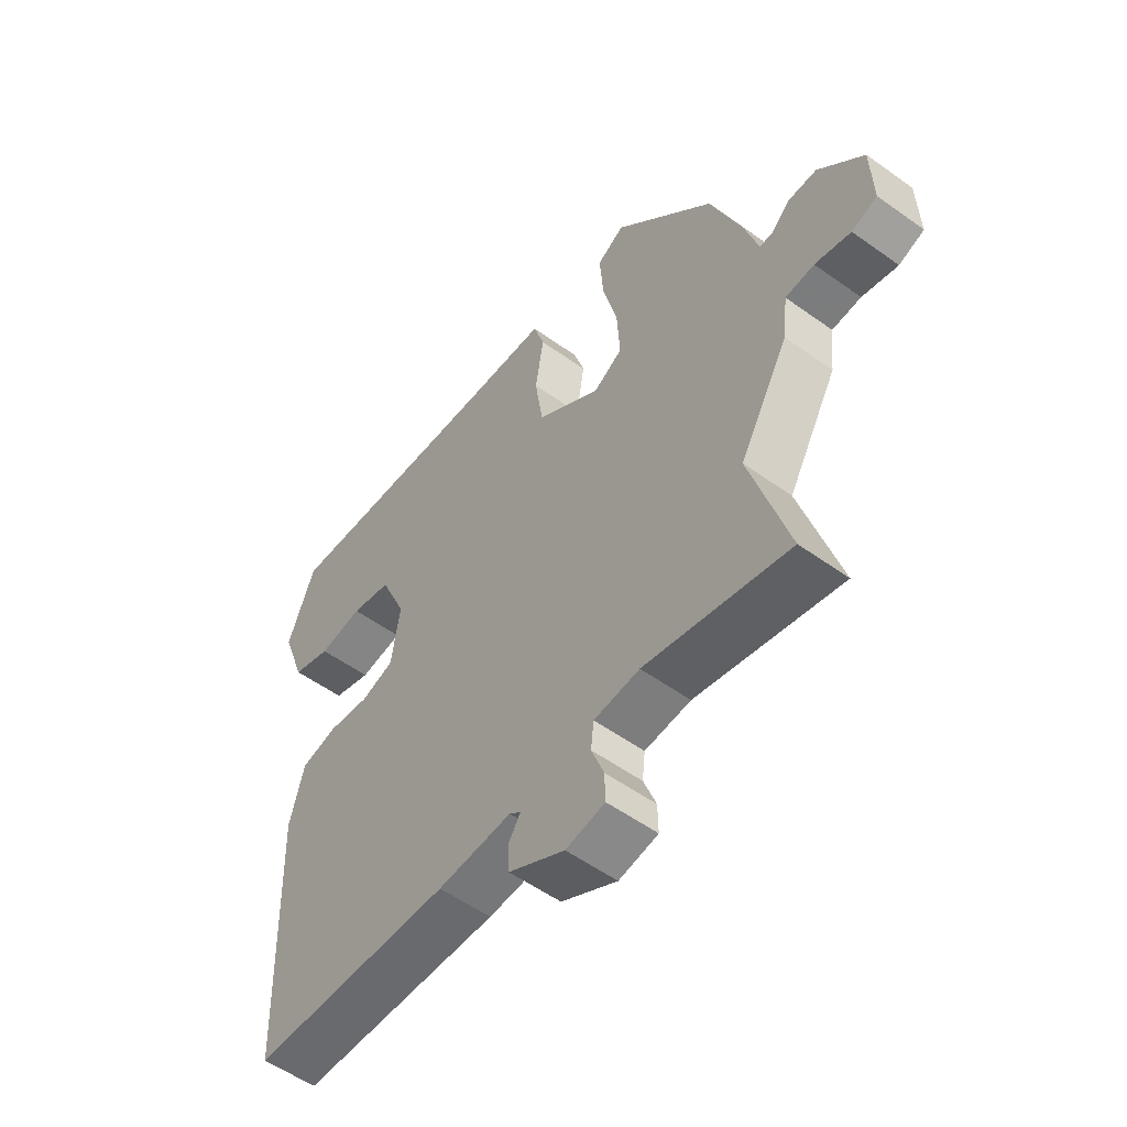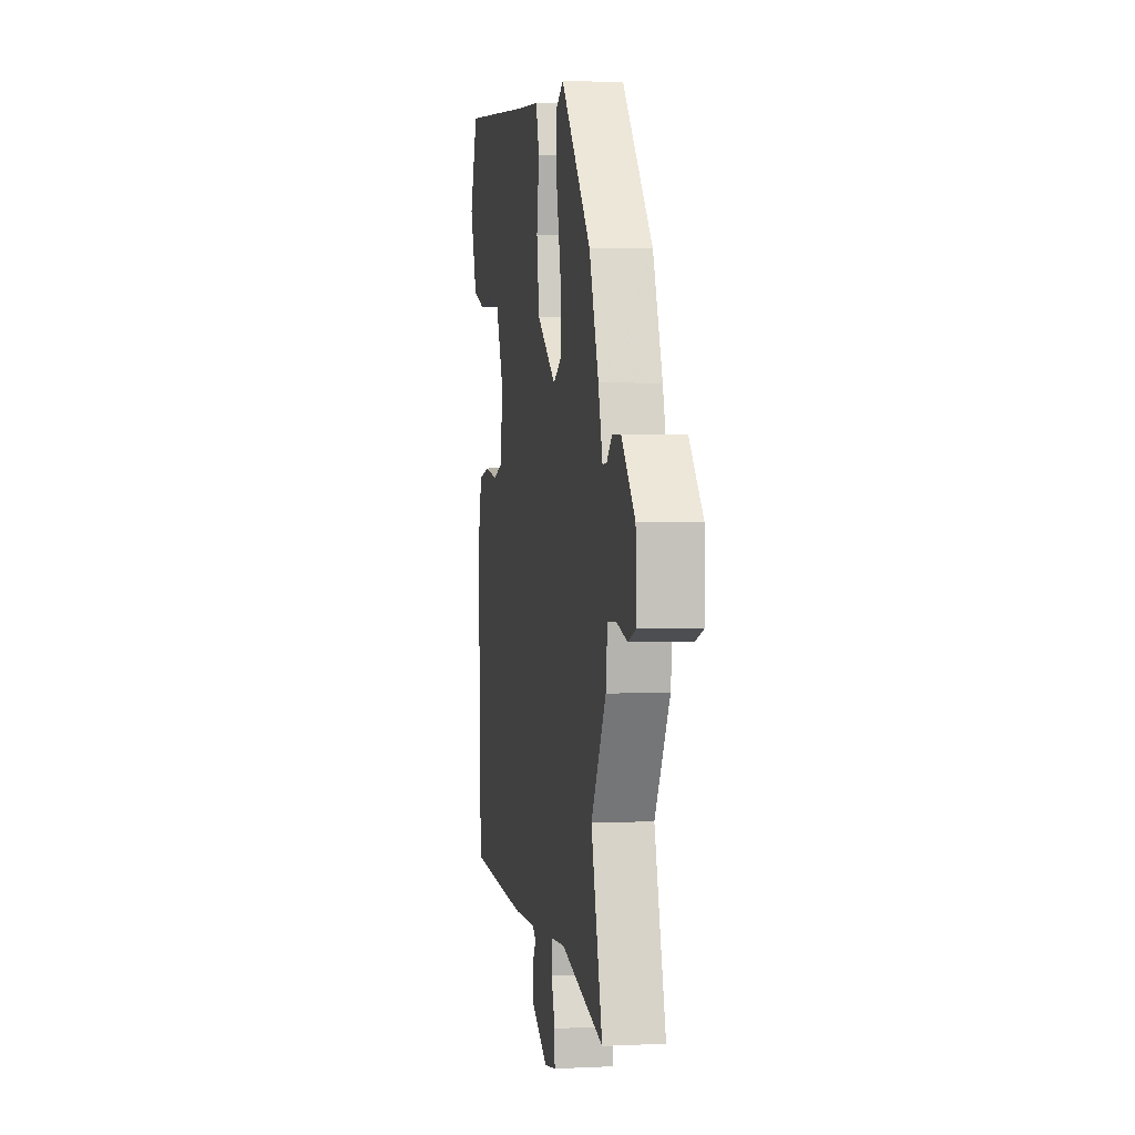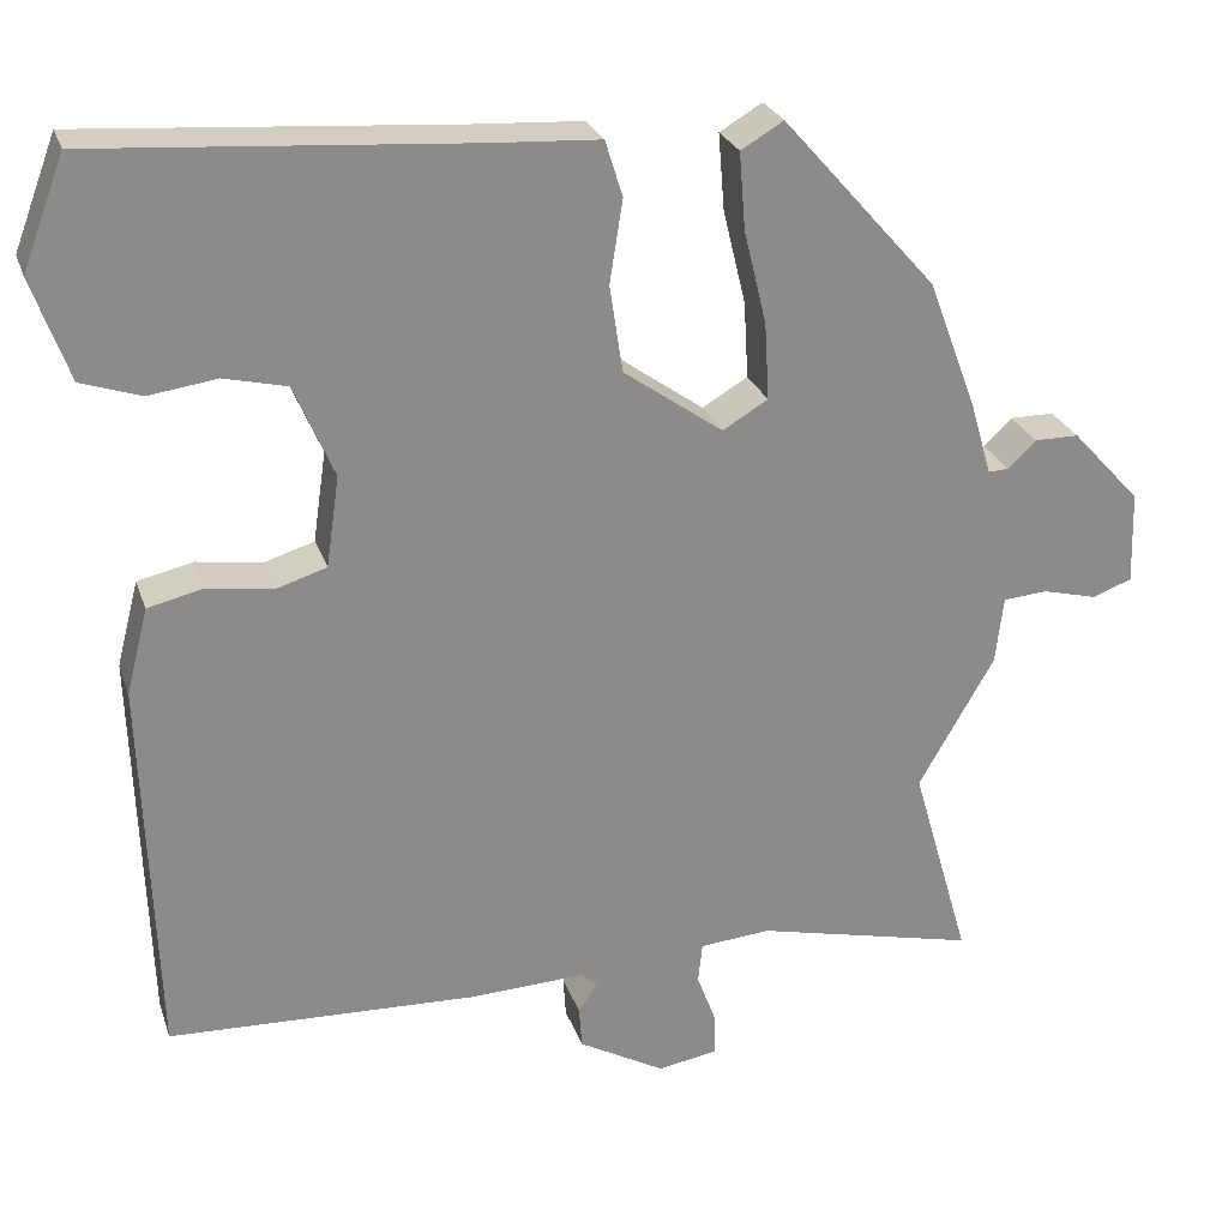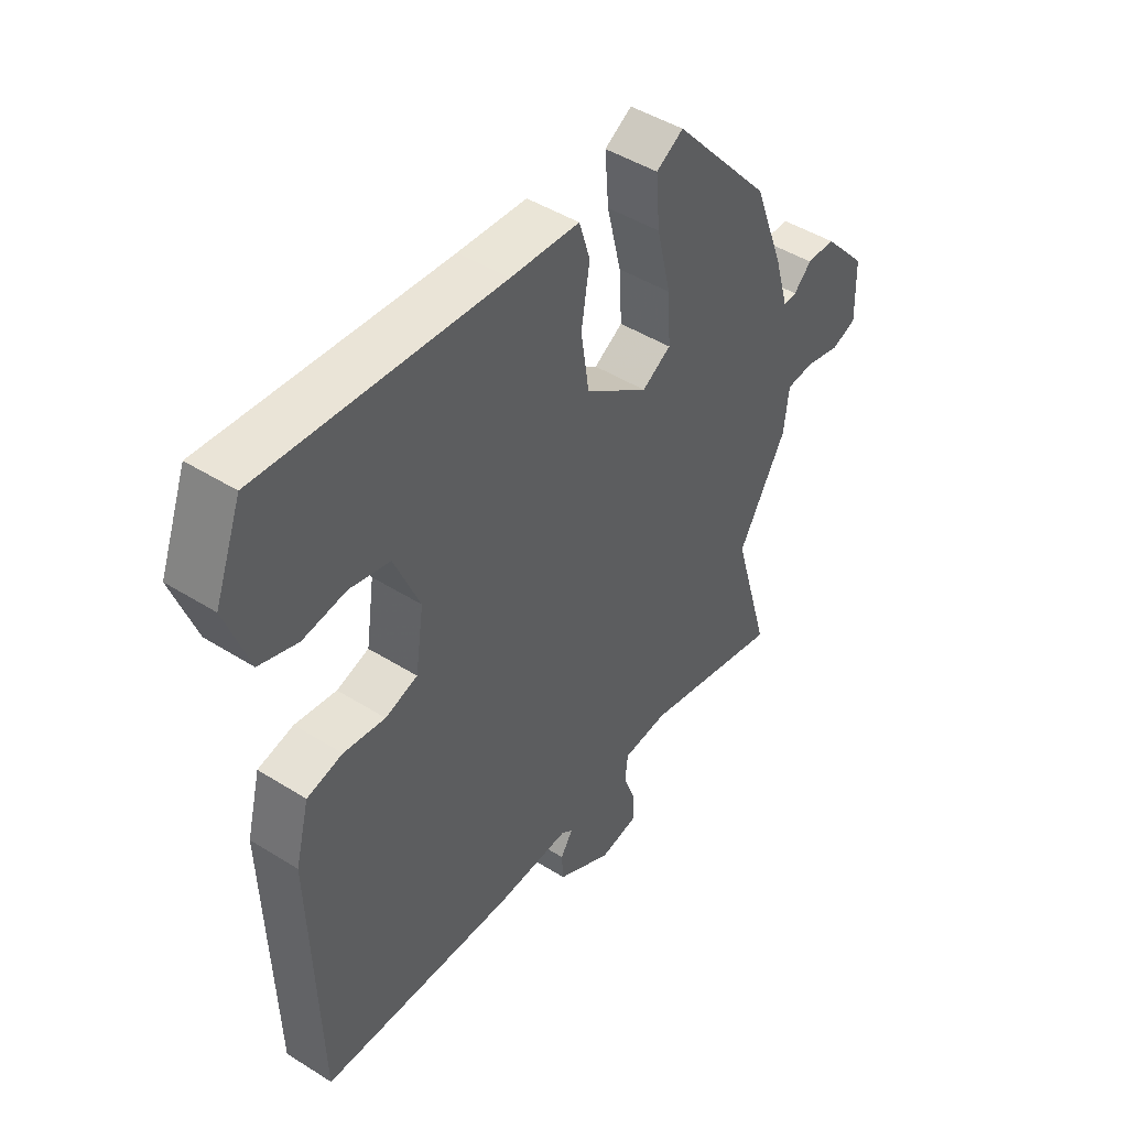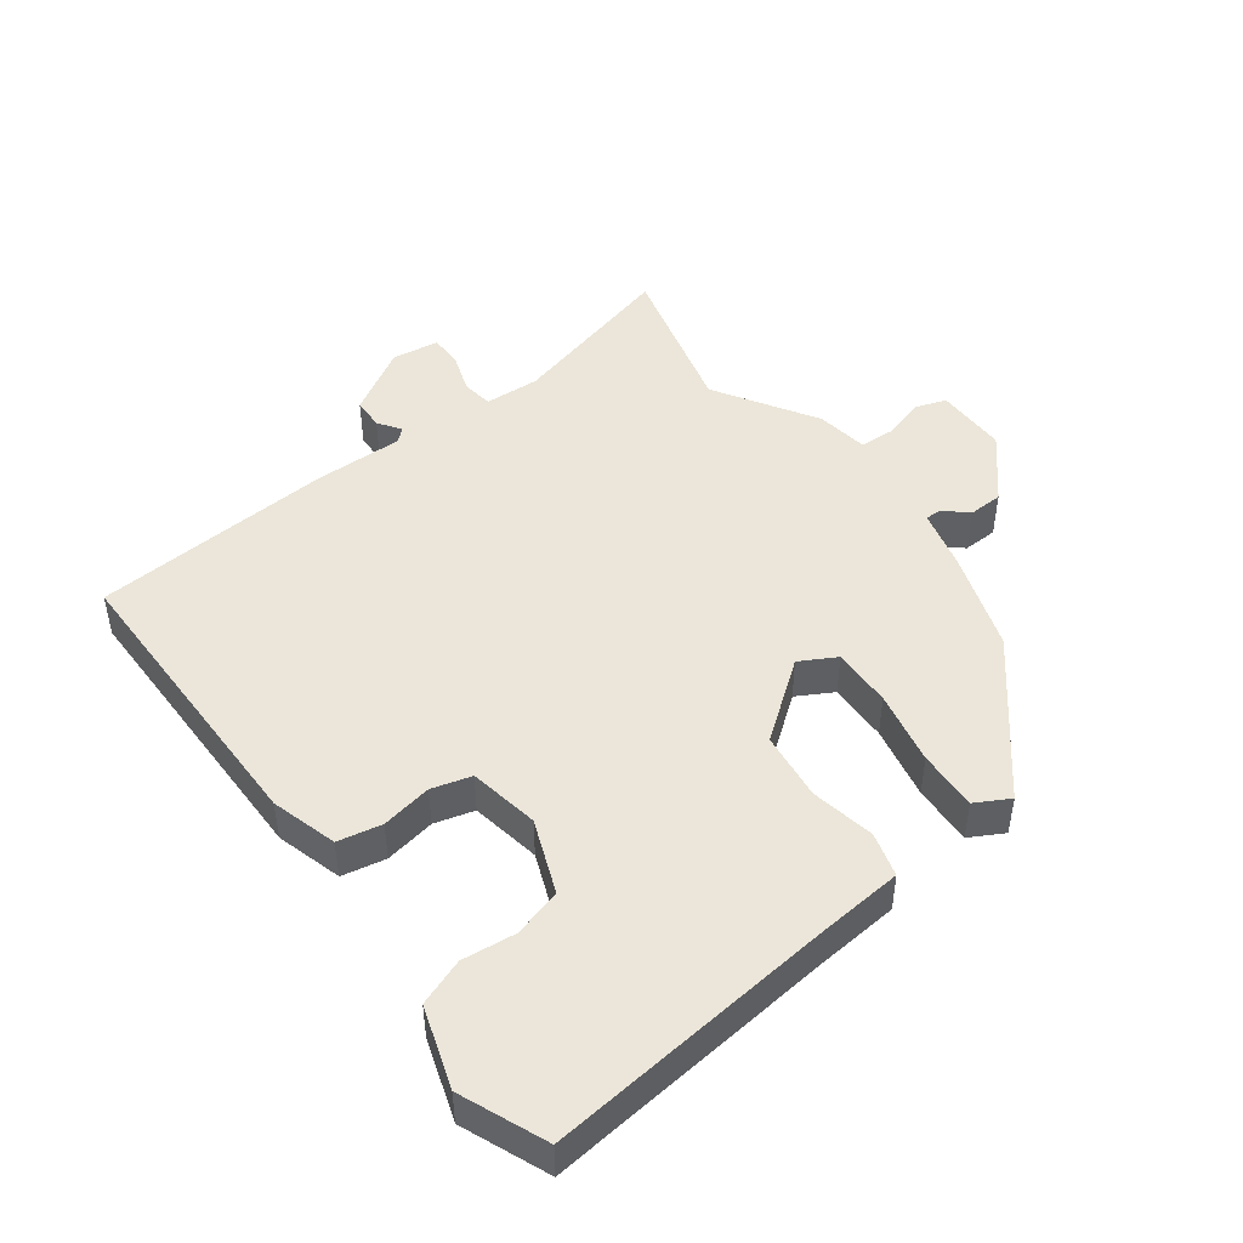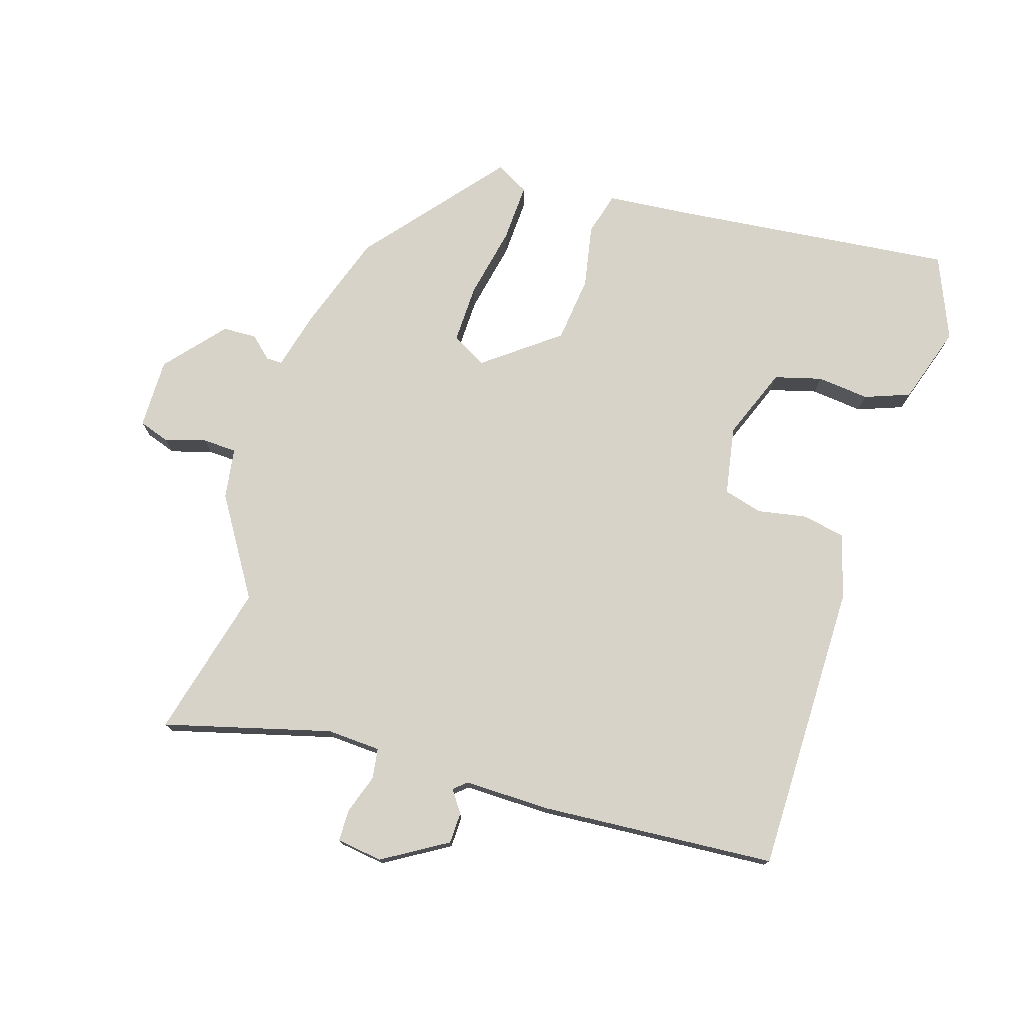
<metadata>
{"format":"obj","ext":"obj","renderer":"f3d","projection":"perspective","resolution":1024,"background":"white","views":[{"elev":-54.9,"azim":52.8,"up":"+Z"},{"elev":3.4,"azim":80.5,"up":"+Z"},{"elev":25.8,"azim":-16.6,"up":"+Z"},{"elev":45.9,"azim":-54.2,"up":"+Z"},{"elev":47.1,"azim":-38.5,"up":"+Y"},{"elev":75.9,"azim":-164.6,"up":"+Y"}]}
</metadata>
<code>
v -0.496 0.07 0.546
v -0.066 0.07 0.515
v 0.058 0.07 0.508
v 0.078 0.07 0.444
v 0.063 0.07 0.349
v 0.078 0.07 0.249
v 0.192 0.07 0.168
v 0.244 0.07 0.199
v 0.239 0.07 0.287
v 0.213 0.07 0.395
v 0.206 0.07 0.483
v 0.255 0.07 0.512
v 0.432 0.07 0.312
v 0.487 0.07 0.166
v 0.512 0.07 0.08
v 0.536 0.07 0.081
v 0.568 0.07 0.112
v 0.619 0.07 0.112
v 0.698 0.07 0.026
v 0.701 0.07 -0.08
v 0.656 0.07 -0.097
v 0.593 0.07 -0.081
v 0.542 0.07 -0.085
v 0.533 0.07 -0.162
v 0.446 0.07 -0.313
v 0.513 0.07 -0.544
v 0.259 0.07 -0.485
v 0.178 0.07 -0.492
v 0.173 0.07 -0.538
v 0.195 0.07 -0.597
v 0.196 0.07 -0.645
v 0.127 0.07 -0.657
v 0.028 0.07 -0.602
v 0.025 0.07 -0.555
v 0.047 0.07 -0.521
v 0.027 0.07 -0.505
v -0.104 0.07 -0.511
v -0.459 0.07 -0.498
v -0.474 0.07 -0.058
v -0.449 0.07 0.04
v -0.385 0.07 0.055
v -0.31 0.07 0.044
v -0.252 0.07 0.062
v -0.237 0.07 0.166
v -0.283 0.07 0.273
v -0.355 0.07 0.29
v -0.433 0.07 0.279
v -0.502 0.07 0.302
v -0.544 0.07 0.419
v -0.496 0 0.546
v -0.066 0 0.515
v 0.058 0 0.508
v 0.078 0 0.444
v 0.063 0 0.349
v 0.078 0 0.249
v 0.192 0 0.168
v 0.244 0 0.199
v 0.239 0 0.287
v 0.213 0 0.395
v 0.206 0 0.483
v 0.255 0 0.512
v 0.432 0 0.312
v 0.487 0 0.166
v 0.512 0 0.08
v 0.536 0 0.081
v 0.568 0 0.112
v 0.619 0 0.112
v 0.698 0 0.026
v 0.701 0 -0.08
v 0.656 0 -0.097
v 0.593 0 -0.081
v 0.542 0 -0.085
v 0.533 0 -0.162
v 0.446 0 -0.313
v 0.513 0 -0.544
v 0.259 0 -0.485
v 0.178 0 -0.492
v 0.173 0 -0.538
v 0.195 0 -0.597
v 0.196 0 -0.645
v 0.127 0 -0.657
v 0.028 0 -0.602
v 0.025 0 -0.555
v 0.047 0 -0.521
v 0.027 0 -0.505
v -0.104 0 -0.511
v -0.459 0 -0.498
v -0.474 0 -0.058
v -0.449 0 0.04
v -0.385 0 0.055
v -0.31 0 0.044
v -0.252 0 0.062
v -0.237 0 0.166
v -0.283 0 0.273
v -0.355 0 0.29
v -0.433 0 0.279
v -0.502 0 0.302
v -0.544 0 0.419
f 49 1 2
f 48 49 2
f 47 48 2
f 46 47 2
f 3 4 5
f 2 3 5
f 46 2 5
f 45 46 5
f 44 45 5 6
f 43 44 6 7
f 42 43 7
f 40 41 42
f 39 40 42
f 38 39 42
f 37 38 42
f 36 37 42
f 35 36 42 7
f 33 34 35
f 32 33 35
f 31 32 35
f 30 31 35
f 29 30 35
f 35 7 8
f 29 35 8
f 28 29 8
f 27 28 8
f 25 26 27 8
f 25 8 9
f 24 25 9
f 23 24 9
f 10 11 12
f 9 10 12
f 23 9 12
f 22 23 12
f 20 21 22
f 19 20 22
f 18 19 22
f 17 18 22
f 16 17 22
f 15 16 22
f 15 22 12
f 12 13 14 15
f 51 50 98
f 51 98 97
f 51 97 96
f 51 96 95
f 54 53 52
f 54 52 51
f 54 51 95
f 54 95 94
f 55 54 94 93
f 56 55 93 92
f 56 92 91
f 91 90 89
f 91 89 88
f 91 88 87
f 91 87 86
f 91 86 85
f 56 91 85 84
f 84 83 82
f 84 82 81
f 84 81 80
f 84 80 79
f 84 79 78
f 57 56 84
f 57 84 78
f 57 78 77
f 57 77 76
f 57 76 75 74
f 58 57 74
f 58 74 73
f 58 73 72
f 61 60 59
f 61 59 58
f 61 58 72
f 61 72 71
f 71 70 69
f 71 69 68
f 71 68 67
f 71 67 66
f 71 66 65
f 71 65 64
f 61 71 64
f 64 63 62 61
f 1 50 51 2
f 2 51 52 3
f 3 52 53 4
f 4 53 54 5
f 5 54 55 6
f 6 55 56 7
f 7 56 57 8
f 8 57 58 9
f 9 58 59 10
f 10 59 60 11
f 11 60 61 12
f 12 61 62 13
f 13 62 63 14
f 14 63 64 15
f 15 64 65 16
f 16 65 66 17
f 17 66 67 18
f 18 67 68 19
f 19 68 69 20
f 20 69 70 21
f 21 70 71 22
f 22 71 72 23
f 23 72 73 24
f 24 73 74 25
f 25 74 75 26
f 26 75 76 27
f 27 76 77 28
f 28 77 78 29
f 29 78 79 30
f 30 79 80 31
f 31 80 81 32
f 32 81 82 33
f 33 82 83 34
f 34 83 84 35
f 35 84 85 36
f 36 85 86 37
f 37 86 87 38
f 38 87 88 39
f 39 88 89 40
f 40 89 90 41
f 41 90 91 42
f 42 91 92 43
f 43 92 93 44
f 44 93 94 45
f 45 94 95 46
f 46 95 96 47
f 47 96 97 48
f 48 97 98 49
f 49 98 50 1

</code>
